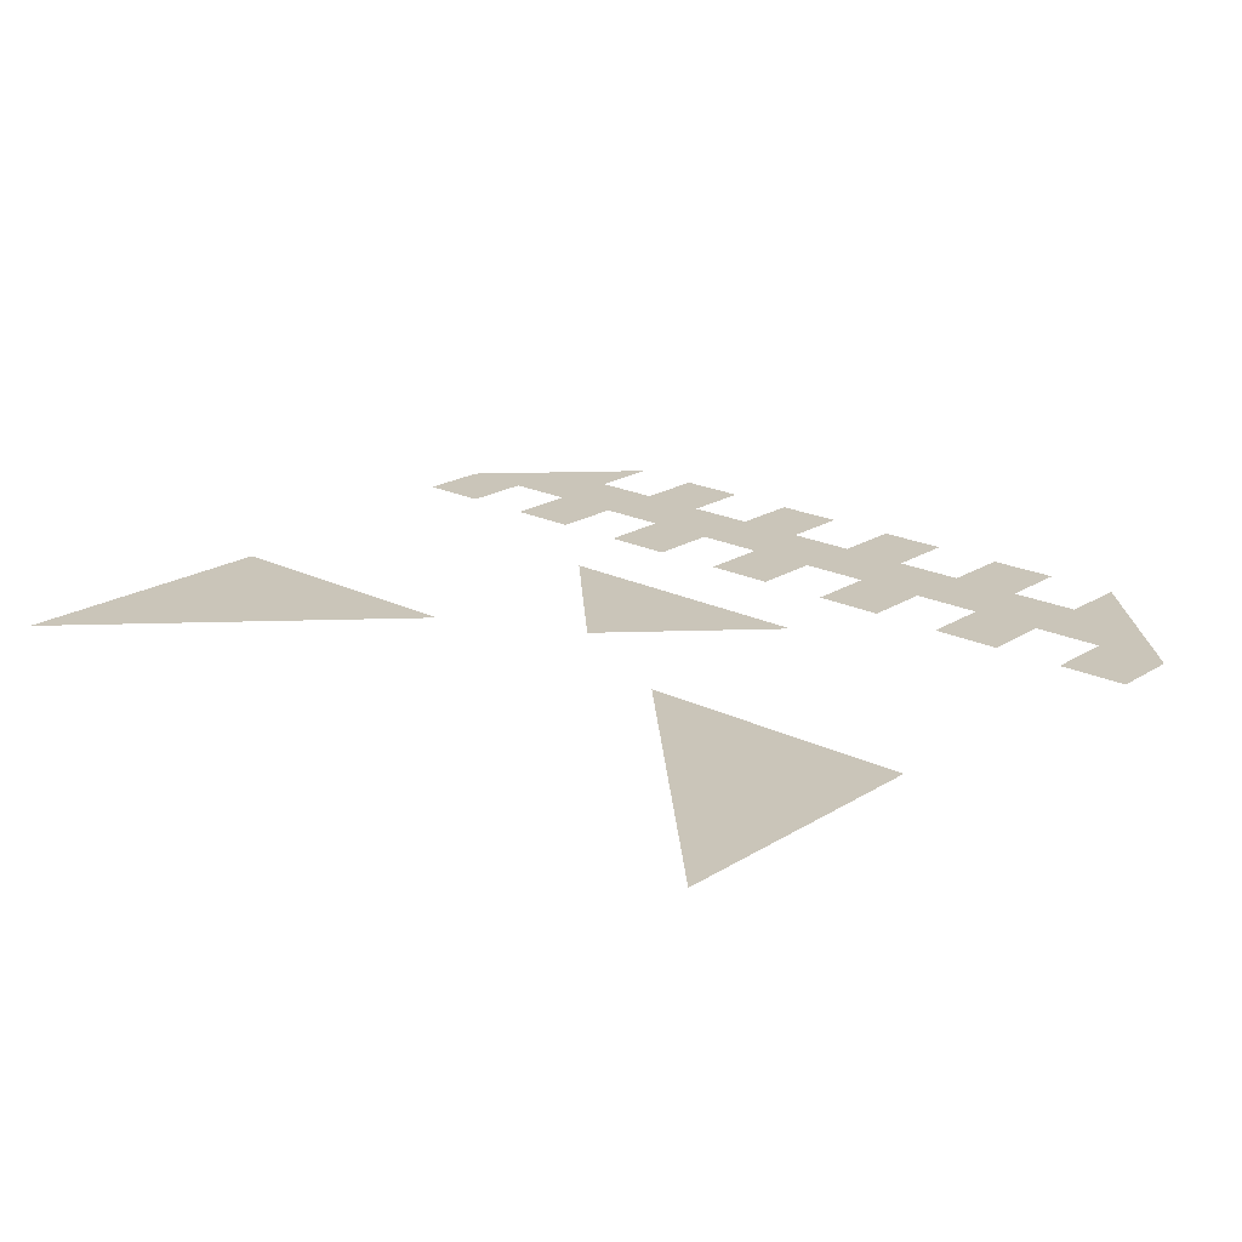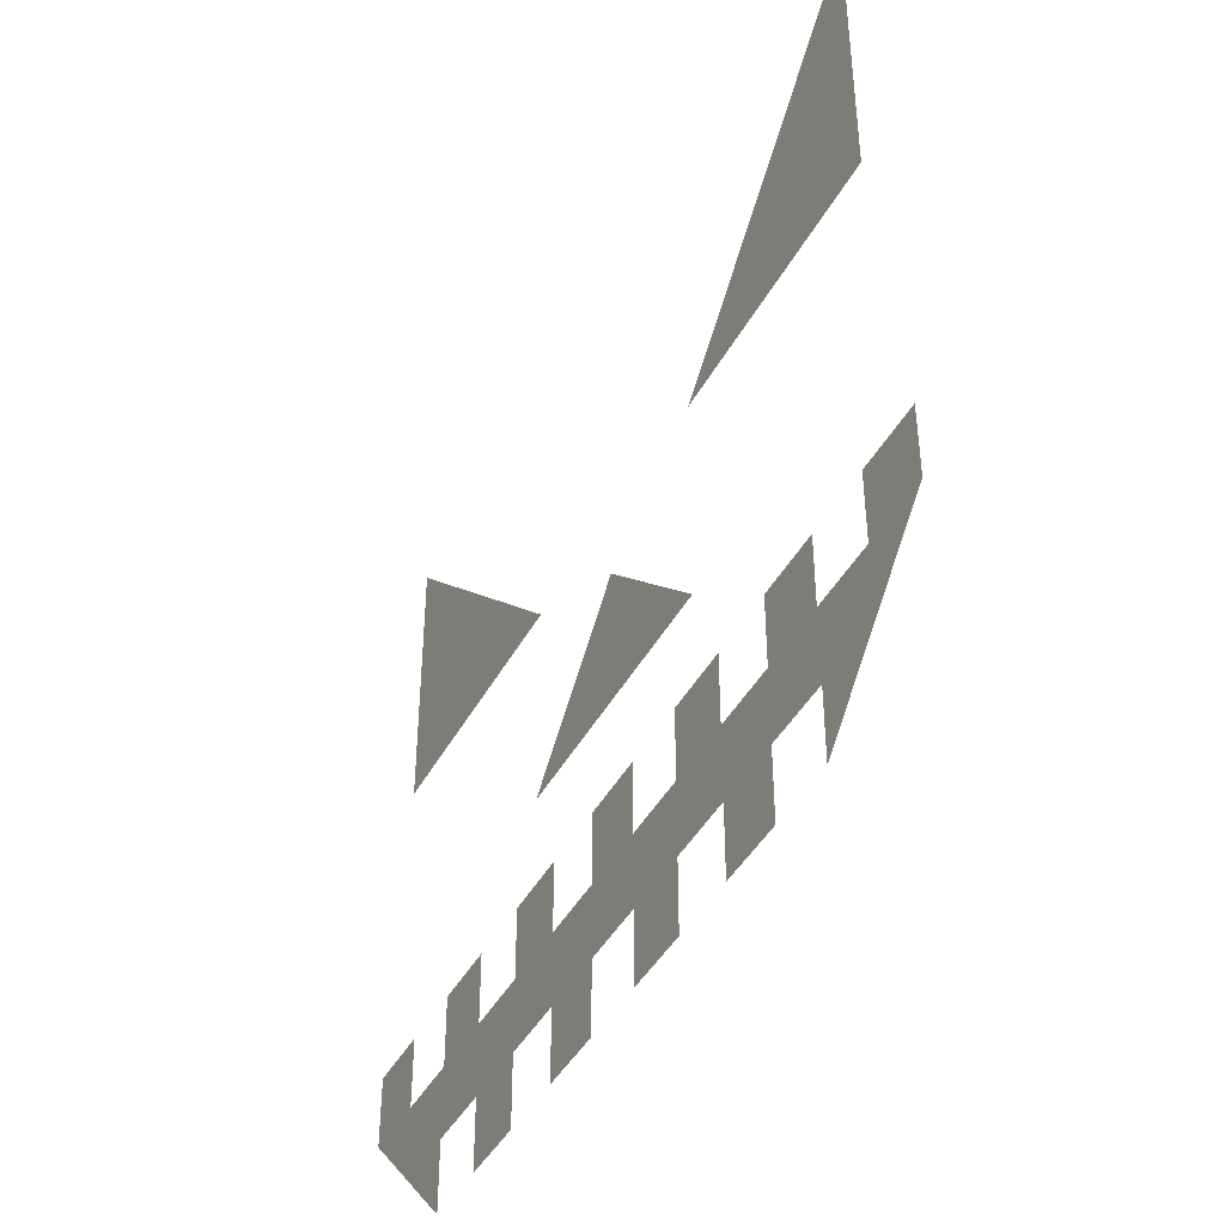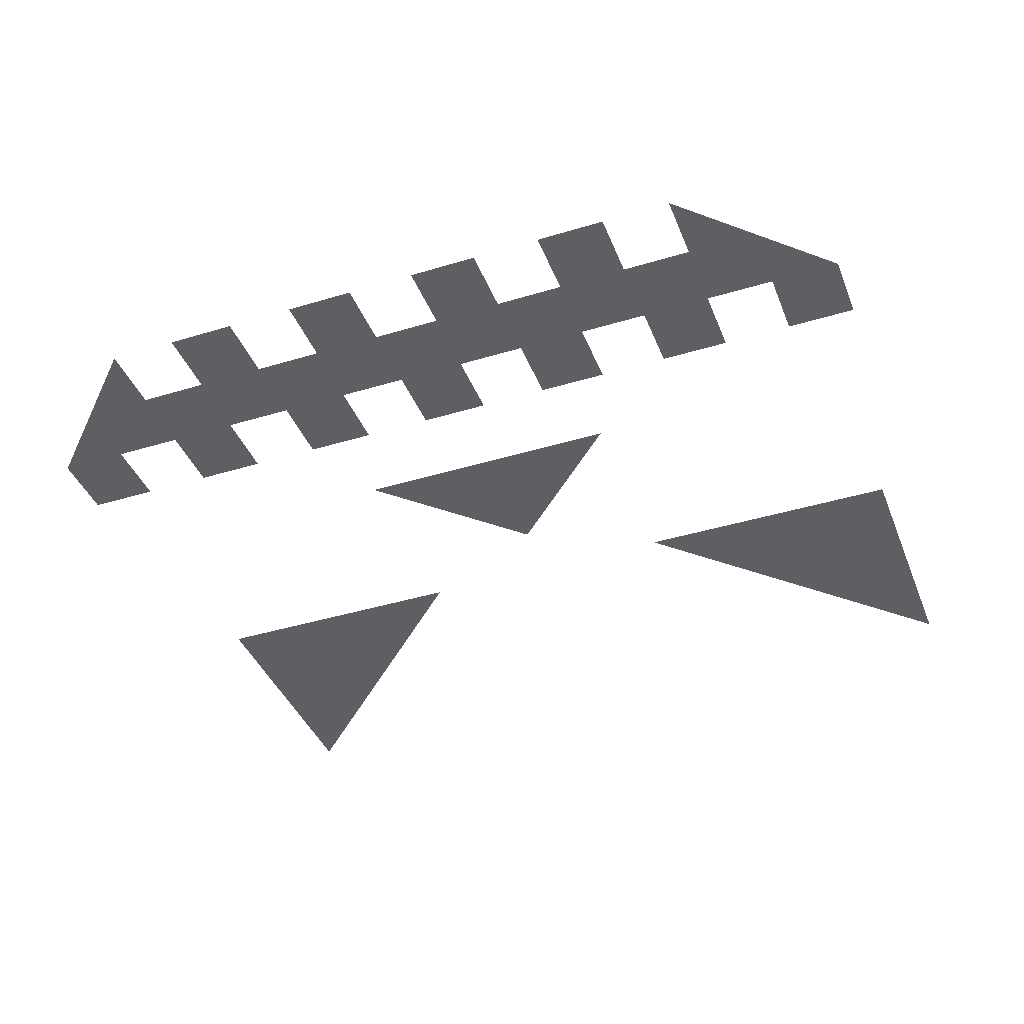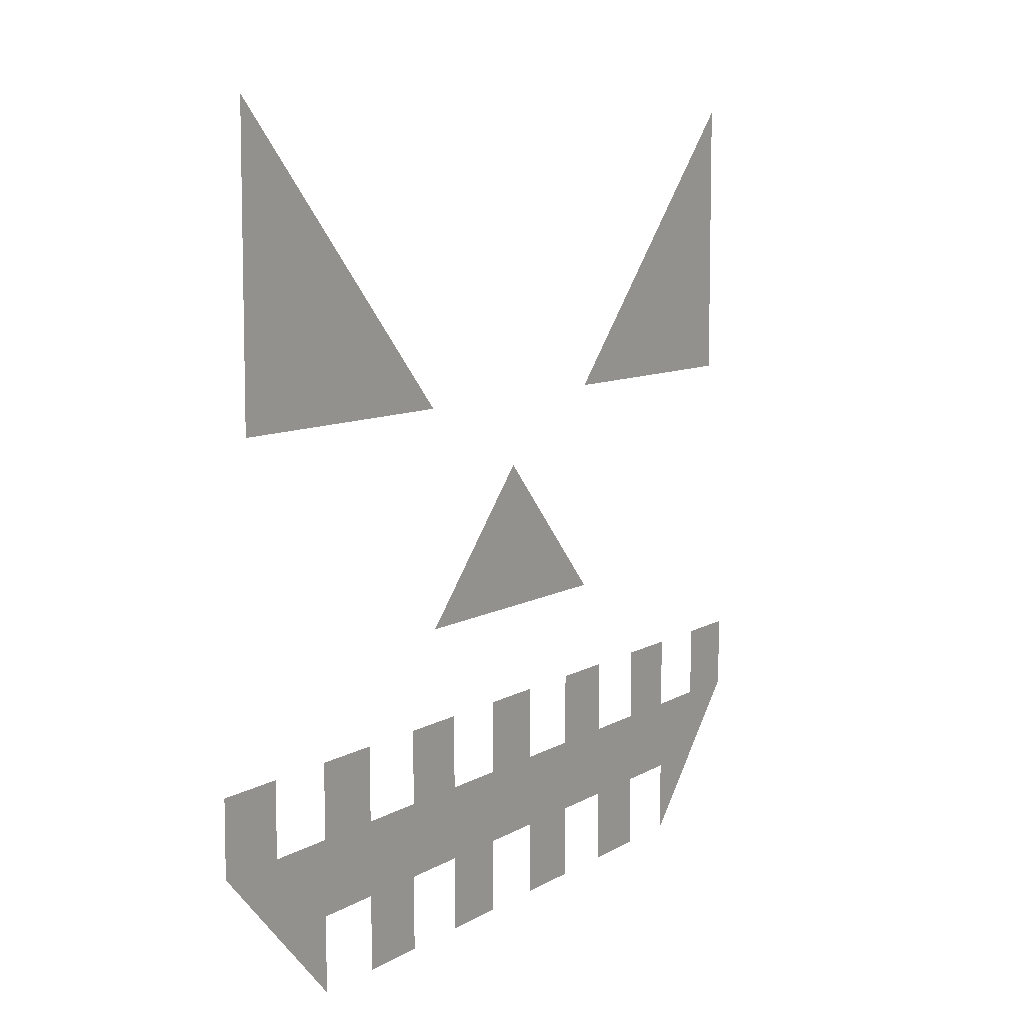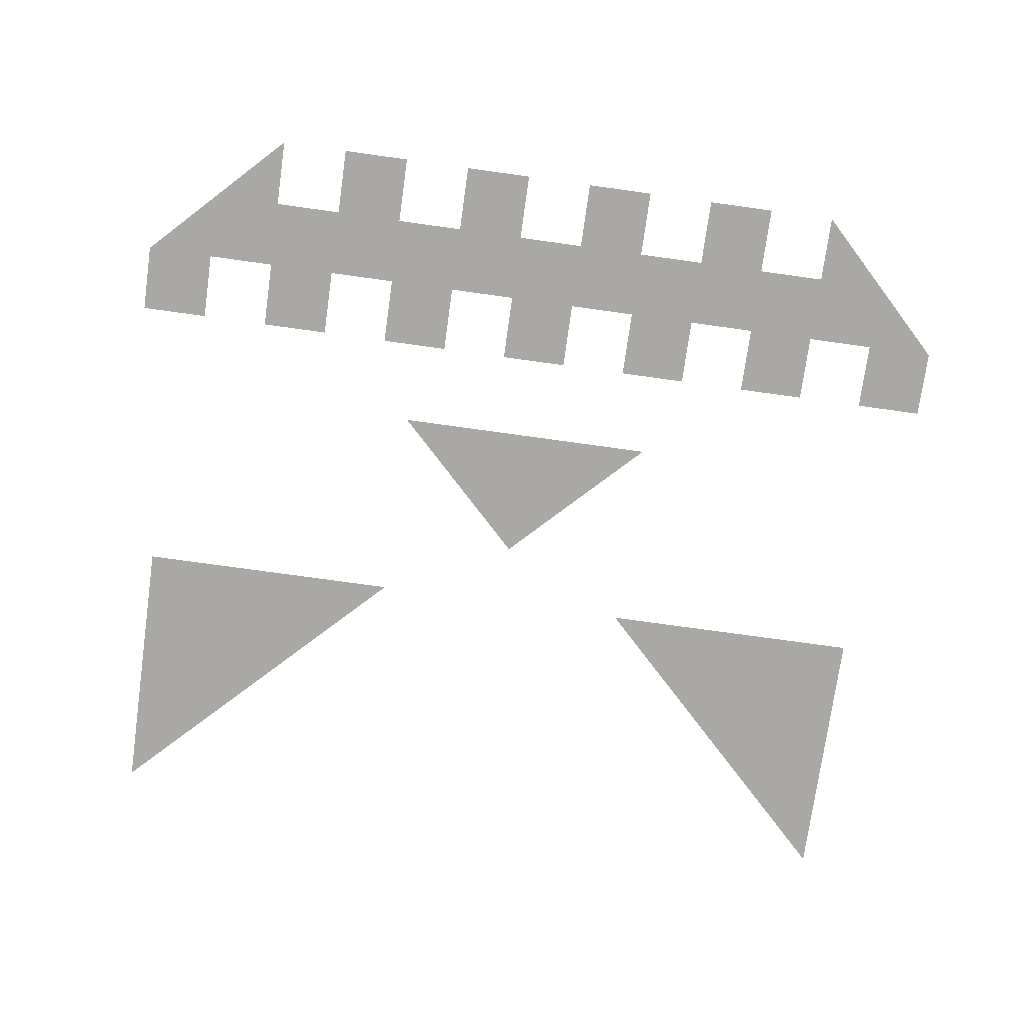
<metadata>
{"format":"obj","ext":"obj","renderer":"f3d","projection":"perspective","resolution":1024,"background":"white","views":[{"elev":20.6,"azim":-138.3,"up":"+Z"},{"elev":-42.5,"azim":-116.4,"up":"+Y"},{"elev":-40.3,"azim":20.5,"up":"+Z"},{"elev":8.3,"azim":-58.4,"up":"+Y"},{"elev":-75.2,"azim":-7.9,"up":"+Z"}]}
</metadata>
<code>
o HoleTop_Plane.003
v -0.001822 -0.1134 1.228
v -0.001822 0.09902 1.228
v 0.04737 -0.4618 1.228
v 0.04737 -0.3556 1.228
v 0.4722 -0.4618 1.228
v 0.4722 -0.3556 1.228
v 0.1536 -0.3556 1.228
v 0.5784 -0.3556 1.228
v -0.3775 -0.4618 1.228
v -0.3775 -0.3556 1.228
v -0.2713 -0.3556 1.228
v -0.4285 0.2015 1.228
v -0.4285 0.4139 1.228
v 0.4212 0.2015 1.228
v 0.4212 0.4139 1.228
v 0.6336 0.4139 1.228
v 0.366 -0.3556 1.228
v 0.2598 -0.3556 1.228
v -0.4837 -0.3556 1.228
v -0.5899 -0.3556 1.228
v -0.05884 -0.3556 1.228
v -0.1651 -0.3556 1.228
v -0.6409 0.4139 1.228
v 0.6336 0.2015 1.228
v 0.2088 0.2015 1.228
v 0.2106 -0.1134 1.228
v -0.2161 0.2015 1.228
v -0.6409 0.2015 1.228
v -0.6409 0.6263 1.228
v -0.1651 -0.4618 1.228
v -0.2713 -0.568 1.228
v -0.3775 -0.568 1.228
v -0.05884 -0.568 1.228
v -0.1651 -0.568 1.228
v -0.5899 -0.4618 1.228
v 0.2598 -0.4618 1.228
v 0.1536 -0.568 1.228
v 0.04737 -0.568 1.228
v 0.366 -0.568 1.228
v 0.2598 -0.568 1.228
v -0.2142 -0.1134 1.228
v 0.6336 0.6263 1.228
v 0.5784 -0.4618 1.228
v 0.6846 -0.3556 1.228
v 0.4722 -0.568 1.228
v -0.6961 -0.3556 1.228
v 0.04737 -0.2494 1.228
v 0.4722 -0.2494 1.228
v -0.3775 -0.2494 1.228
v -0.5899 -0.2494 1.228
v 0.2598 -0.2494 1.228
v 0.6846 -0.2494 1.228
v -0.1651 -0.2494 1.228
v -0.05884 -0.2494 1.228
v -0.2713 -0.2494 1.228
v 0.5784 -0.2494 1.228
v 0.366 -0.2494 1.228
v 0.1536 -0.2494 1.228
v 0.1536 -0.4618 1.228
v -0.4837 -0.2494 1.228
v -0.6961 -0.2494 1.228
v -0.2713 -0.4618 1.228
v -0.05884 -0.4618 1.228
v -0.4837 -0.4618 1.228
v -0.4837 -0.568 1.228
v 0.366 -0.4618 1.228
f 41 1 2
f 66 5 6 17
f 64 9 10 19
f 63 3 4 21
f 28 12 13 23
f 25 14 15
f 14 24 16 15
f 62 30 22 11
f 35 20 46
f 59 36 18 7
f 15 16 42
f 21 4 47 54
f 11 22 53 55
f 8 44 52 56
f 17 6 48 57
f 7 18 51 58
f 3 59 7 4
f 38 37 59 3
f 5 43 8 6
f 19 10 49 60
f 46 20 50 61
f 9 62 11 10
f 32 31 62 9
f 30 63 21 22
f 34 33 63 30
f 35 64 19 20
f 65 64 35
f 36 66 17 18
f 40 39 66 36
f 23 13 29
f 12 27 13
f 8 43 44
f 5 45 43
f 1 26 2

</code>
